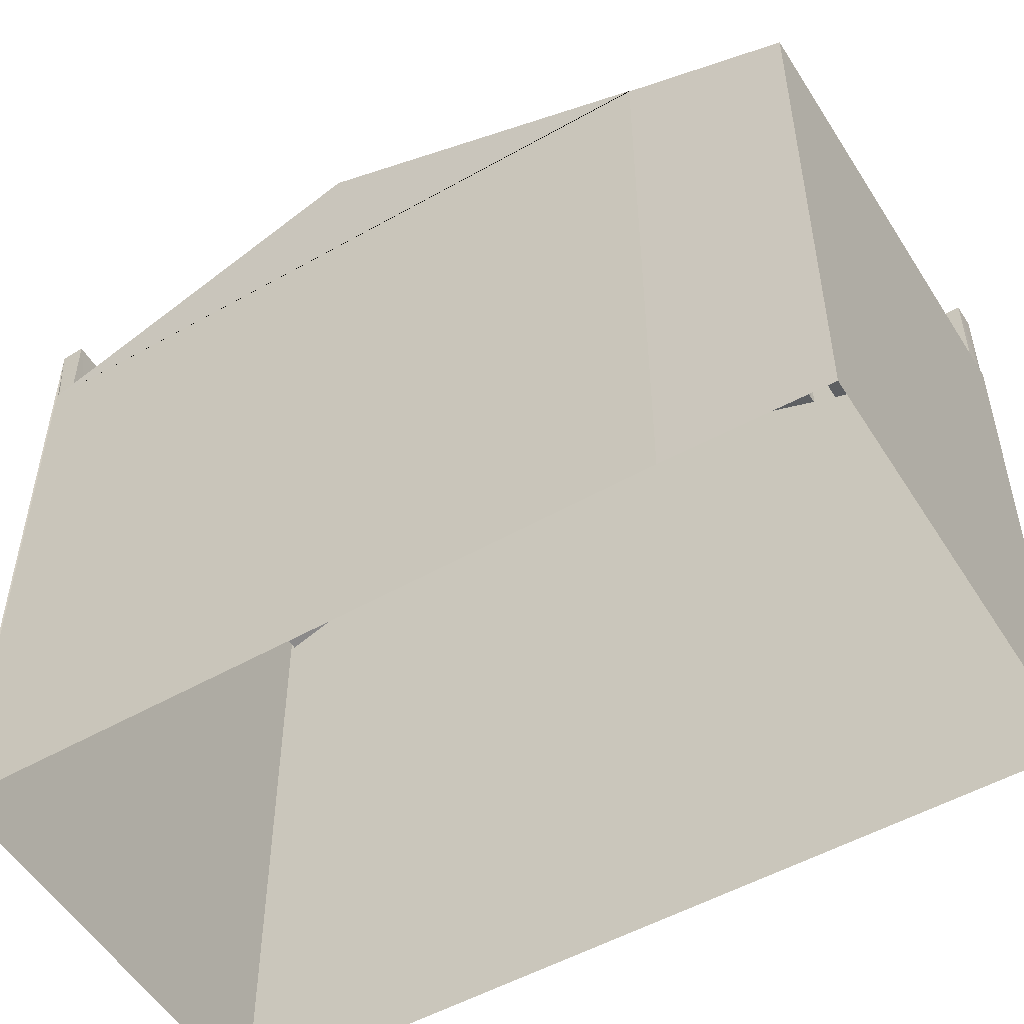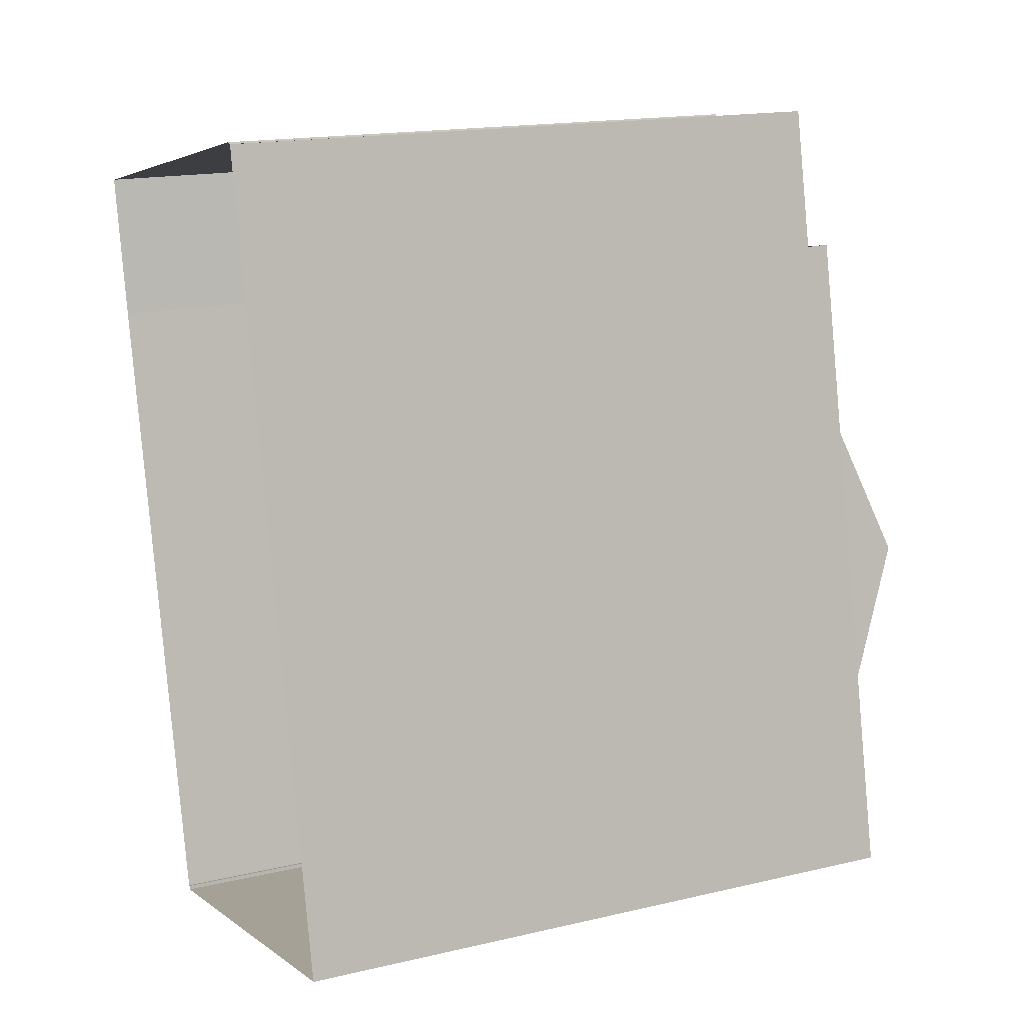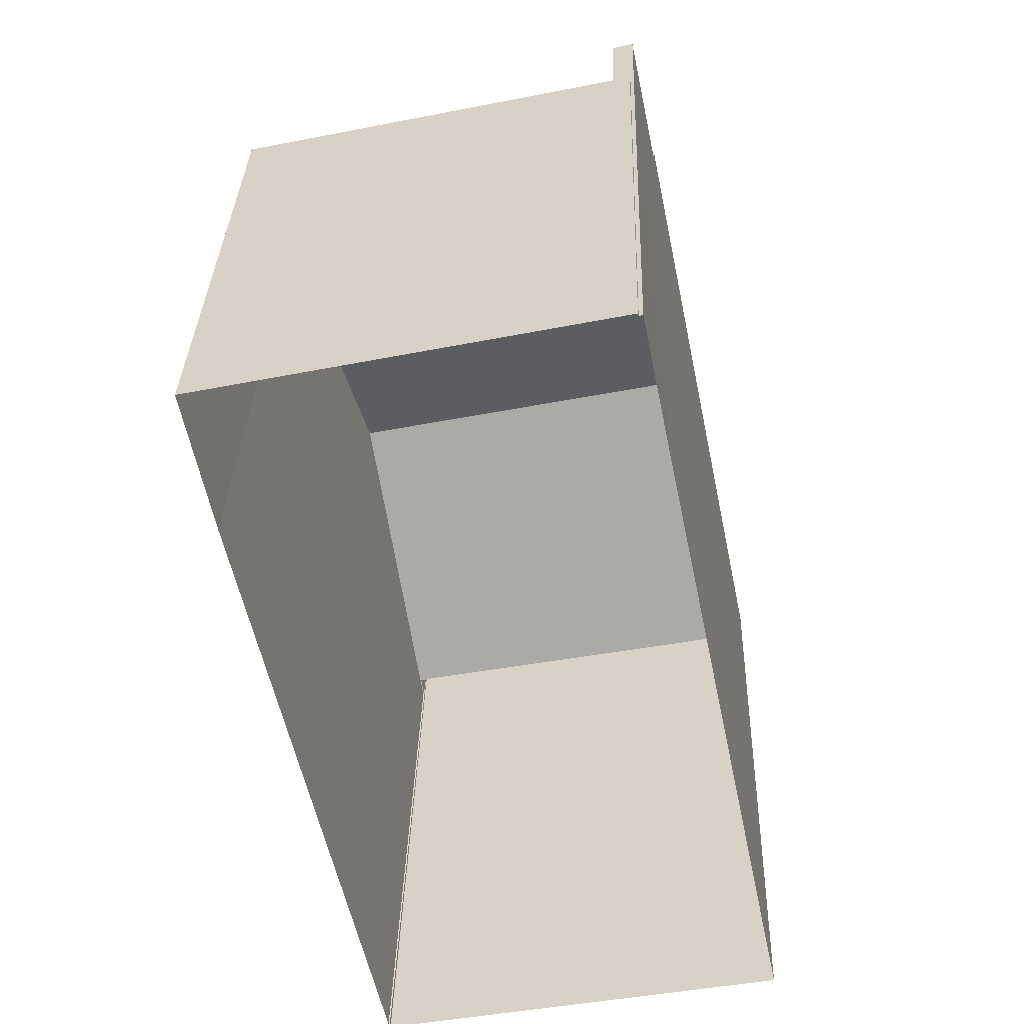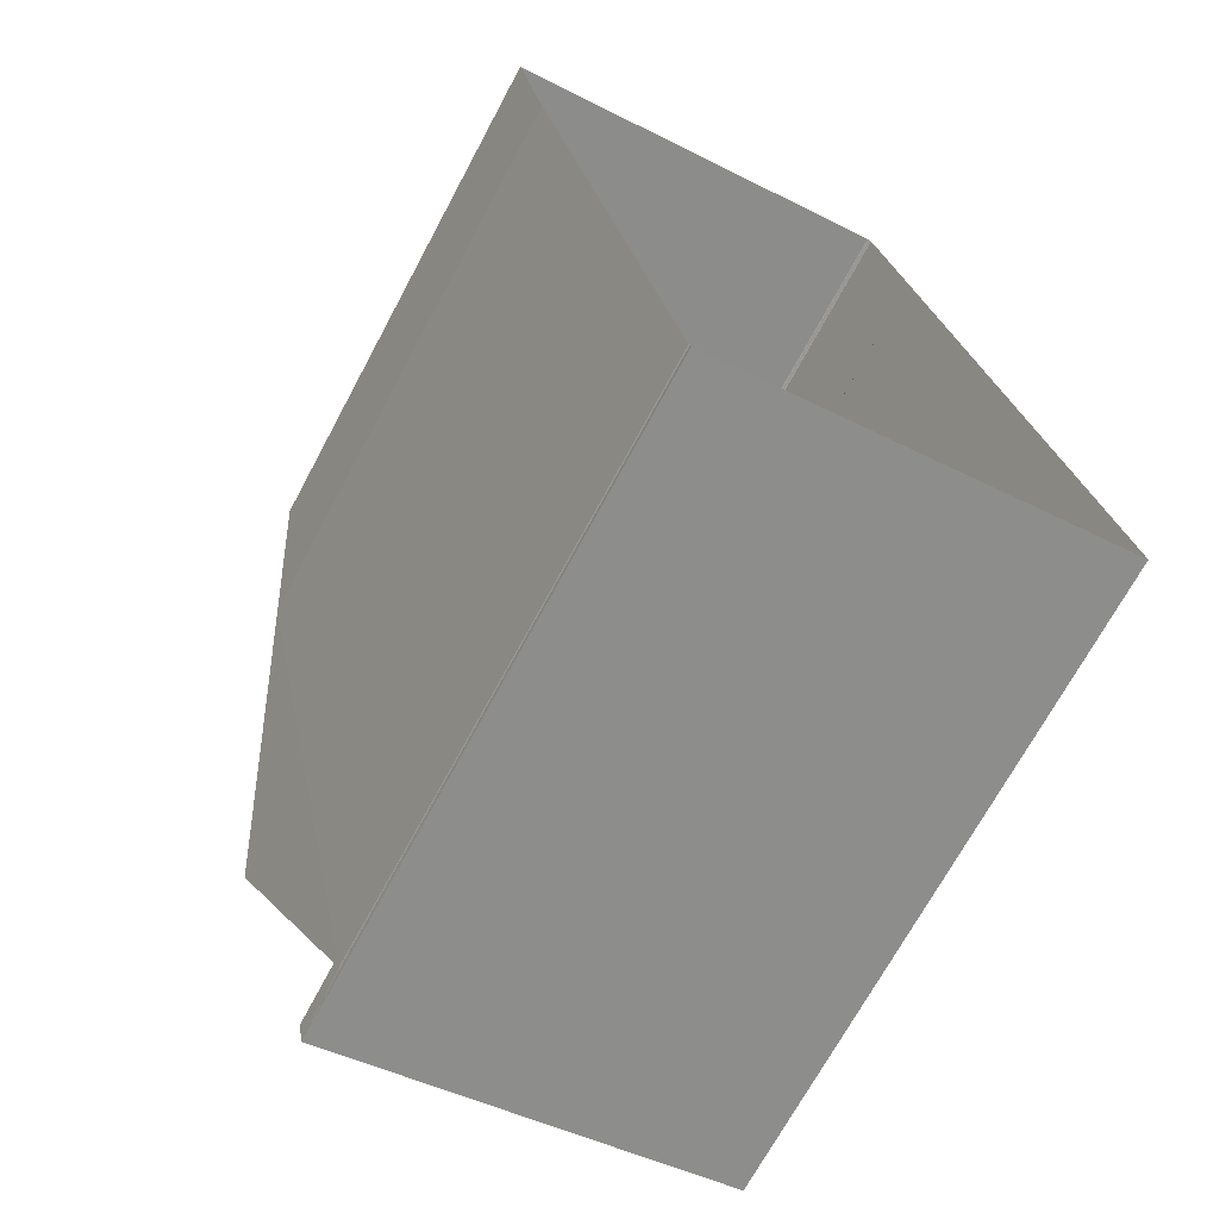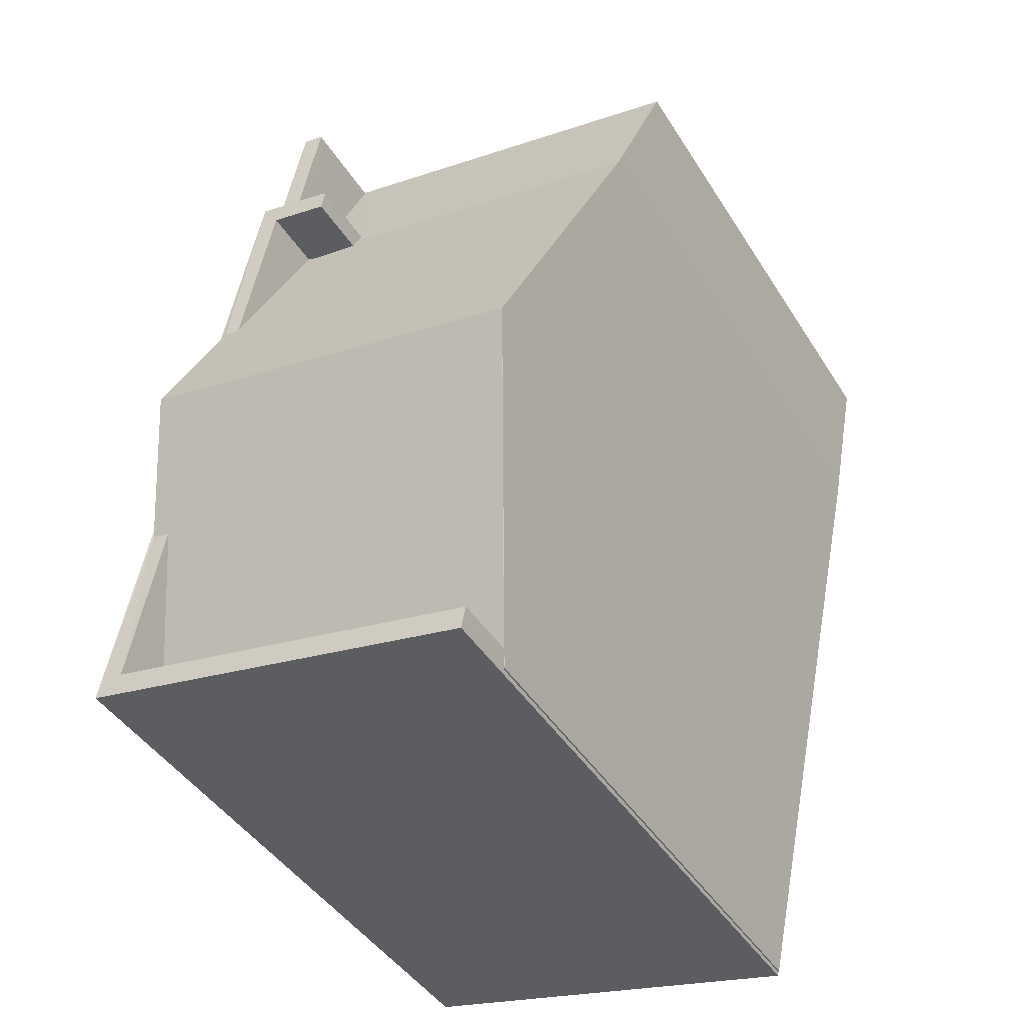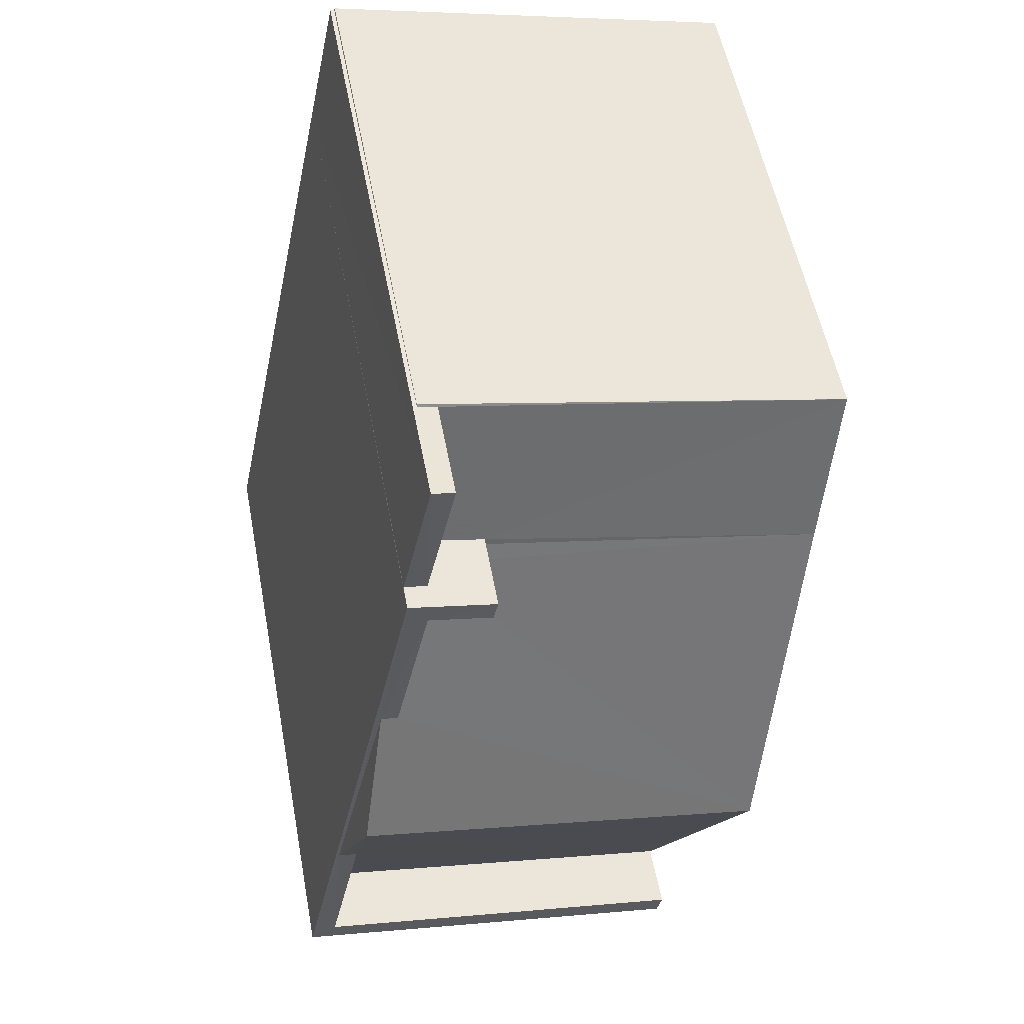
<metadata>
{"format":"obj","ext":"obj","renderer":"f3d","projection":"perspective","resolution":1024,"background":"white","views":[{"elev":-52.7,"azim":109.2,"up":"+Z"},{"elev":16.7,"azim":-115.4,"up":"+Y"},{"elev":33.4,"azim":-178.2,"up":"+Y"},{"elev":-69.6,"azim":151.9,"up":"+Y"},{"elev":-43.5,"azim":29.9,"up":"+Y"},{"elev":54.5,"azim":-10.7,"up":"+Y"}]}
</metadata>
<code>
v -8.942e+04 -9.939e+04 6.929
v -8.942e+04 -9.94e+04 6.929
v -8.942e+04 -9.94e+04 6.929
v -8.942e+04 -9.939e+04 6.929
v -8.943e+04 -9.939e+04 6.929
v -8.943e+04 -9.939e+04 6.929
v -8.943e+04 -9.939e+04 6.929
v -8.942e+04 -9.94e+04 6.929
v -8.943e+04 -9.939e+04 6.93
v -8.943e+04 -9.939e+04 6.929
v -8.943e+04 -9.939e+04 6.929
v -8.943e+04 -9.939e+04 12.73
v -8.943e+04 -9.939e+04 12.74
v -8.943e+04 -9.939e+04 12.74
v -8.942e+04 -9.939e+04 12.73
v -8.943e+04 -9.939e+04 13.25
v -8.942e+04 -9.939e+04 13.27
v -8.943e+04 -9.939e+04 13.25
v -8.943e+04 -9.939e+04 13.27
v -8.943e+04 -9.939e+04 14.07
v -8.943e+04 -9.939e+04 14.66
v -8.943e+04 -9.939e+04 14.07
v -8.943e+04 -9.939e+04 13.34
v -8.943e+04 -9.939e+04 13.34
v -8.942e+04 -9.939e+04 14.66
v -8.943e+04 -9.939e+04 14.07
v -8.942e+04 -9.94e+04 13.35
v -8.943e+04 -9.939e+04 13.34
v -8.943e+04 -9.939e+04 14.07
v -8.942e+04 -9.94e+04 13.35
v -8.942e+04 -9.94e+04 13.27
v -8.942e+04 -9.94e+04 13.28
v -8.943e+04 -9.939e+04 13.27
v -8.943e+04 -9.939e+04 13.34
v -8.942e+04 -9.939e+04 13.27
v -8.942e+04 -9.94e+04 13.27
v -8.942e+04 -9.94e+04 14.07
v -8.942e+04 -9.94e+04 14.07
v -8.943e+04 -9.939e+04 14.07
v -8.943e+04 -9.939e+04 14.07
v -8.943e+04 -9.939e+04 14.07
v -8.943e+04 -9.939e+04 14.07
v -8.943e+04 -9.939e+04 14.07
v -8.943e+04 -9.939e+04 14.07
v -8.943e+04 -9.939e+04 13.81
v -8.943e+04 -9.939e+04 13.81
v -8.943e+04 -9.939e+04 13.81
v -8.943e+04 -9.939e+04 13.81
f 1 2 3
f 4 1 5
f 6 4 7
f 3 8 9
f 10 5 9
f 11 7 5
f 1 3 5
f 7 4 5
f 5 3 9
f 12 13 14
f 12 14 15
f 15 16 17
f 14 18 16
f 17 16 19
f 14 16 15
f 20 21 22
f 23 22 24
f 22 25 24
f 21 25 22
f 21 26 27
f 27 26 28
f 29 26 21
f 21 27 25
f 25 30 31
f 31 30 32
f 27 30 25
f 33 34 35
f 35 34 25
f 34 24 25
f 32 36 31
f 37 38 39
f 37 39 40
f 40 29 41
f 42 43 44
f 44 43 41
f 20 22 44
f 39 26 29
f 29 20 41
f 40 39 29
f 20 44 41
f 45 46 47
f 48 45 47
f 45 43 16
f 43 45 41
f 41 48 10
f 18 45 16
f 10 48 5
f 45 48 41
f 39 38 27
f 39 27 28
f 38 30 27
f 37 40 9
f 8 37 9
f 18 46 45
f 18 14 46
f 9 41 10
f 9 40 41
f 28 26 39
f 25 31 35
f 42 44 24
f 42 24 34
f 44 23 24
f 32 30 37
f 3 36 8
f 30 38 37
f 36 32 37
f 8 36 37
f 19 16 33
f 16 43 33
f 33 43 34
f 43 42 34
f 22 23 44
f 1 17 2
f 17 35 31
f 17 31 2
f 5 47 11
f 5 48 47
f 7 12 6
f 7 13 12
f 15 1 4
f 15 17 1
f 36 2 31
f 36 3 2
f 46 13 47
f 47 13 11
f 46 14 13
f 11 13 7
f 20 29 21
f 19 33 35
f 17 19 35
f 6 15 4
f 6 12 15

</code>
